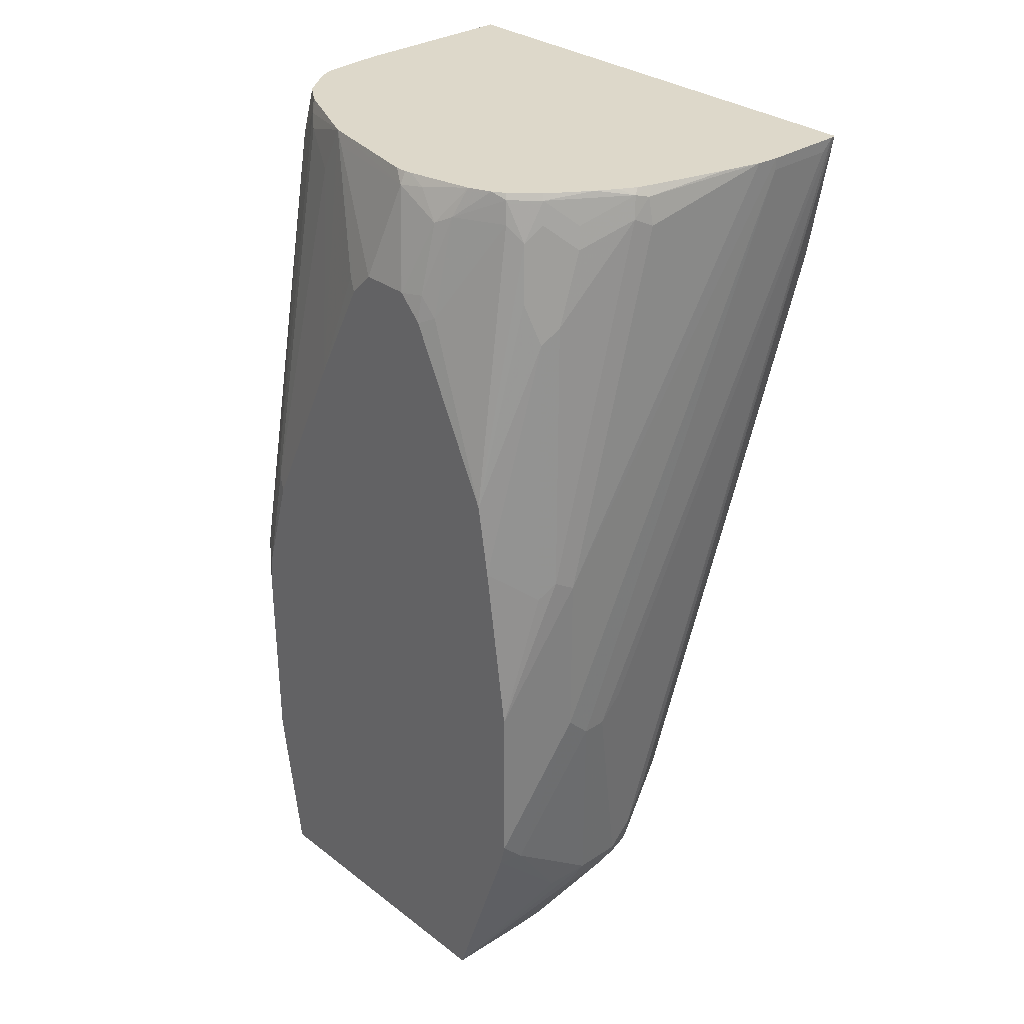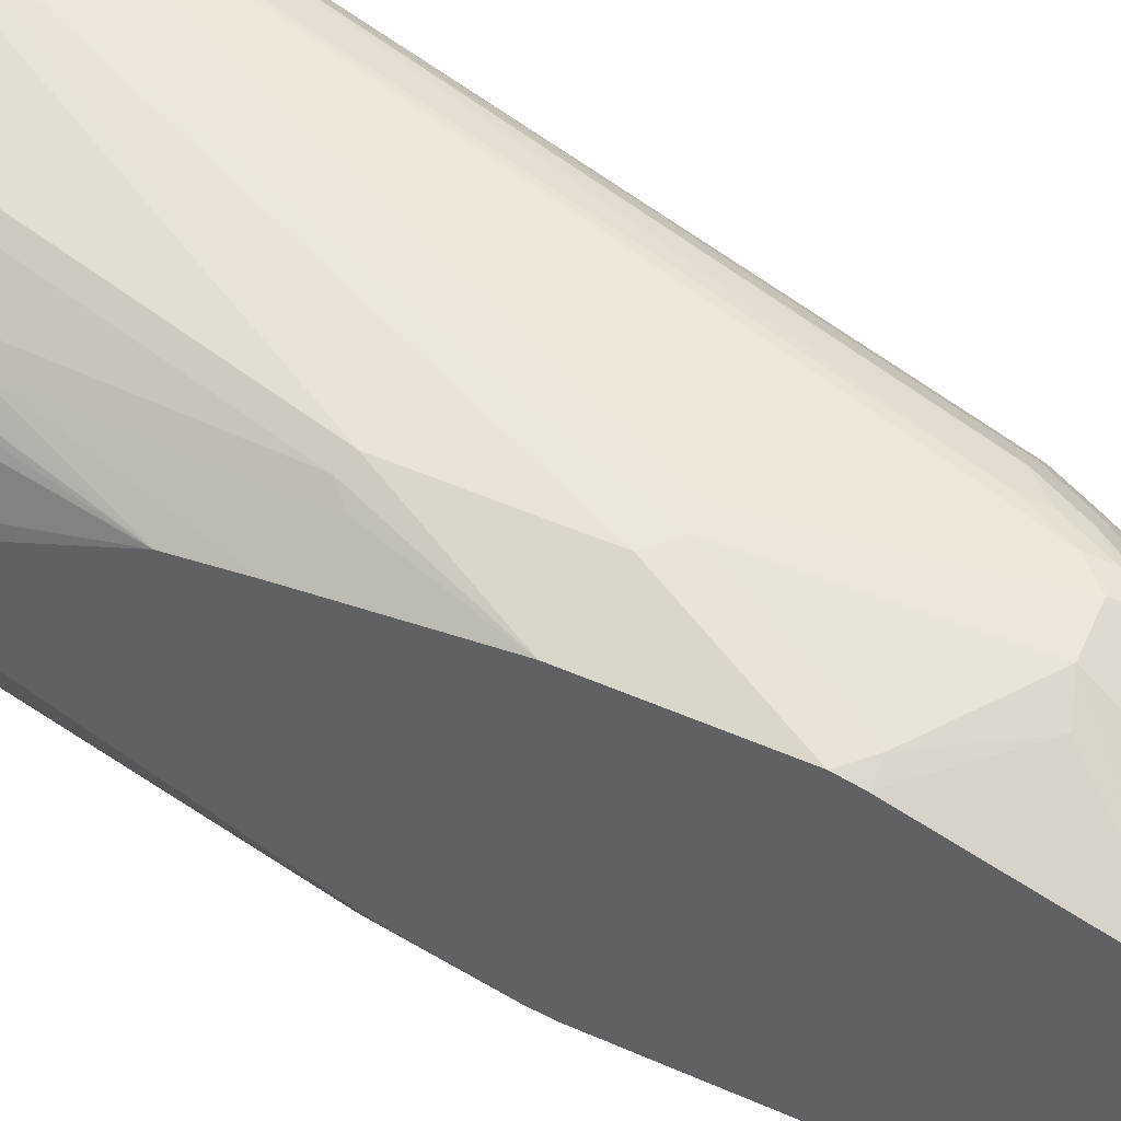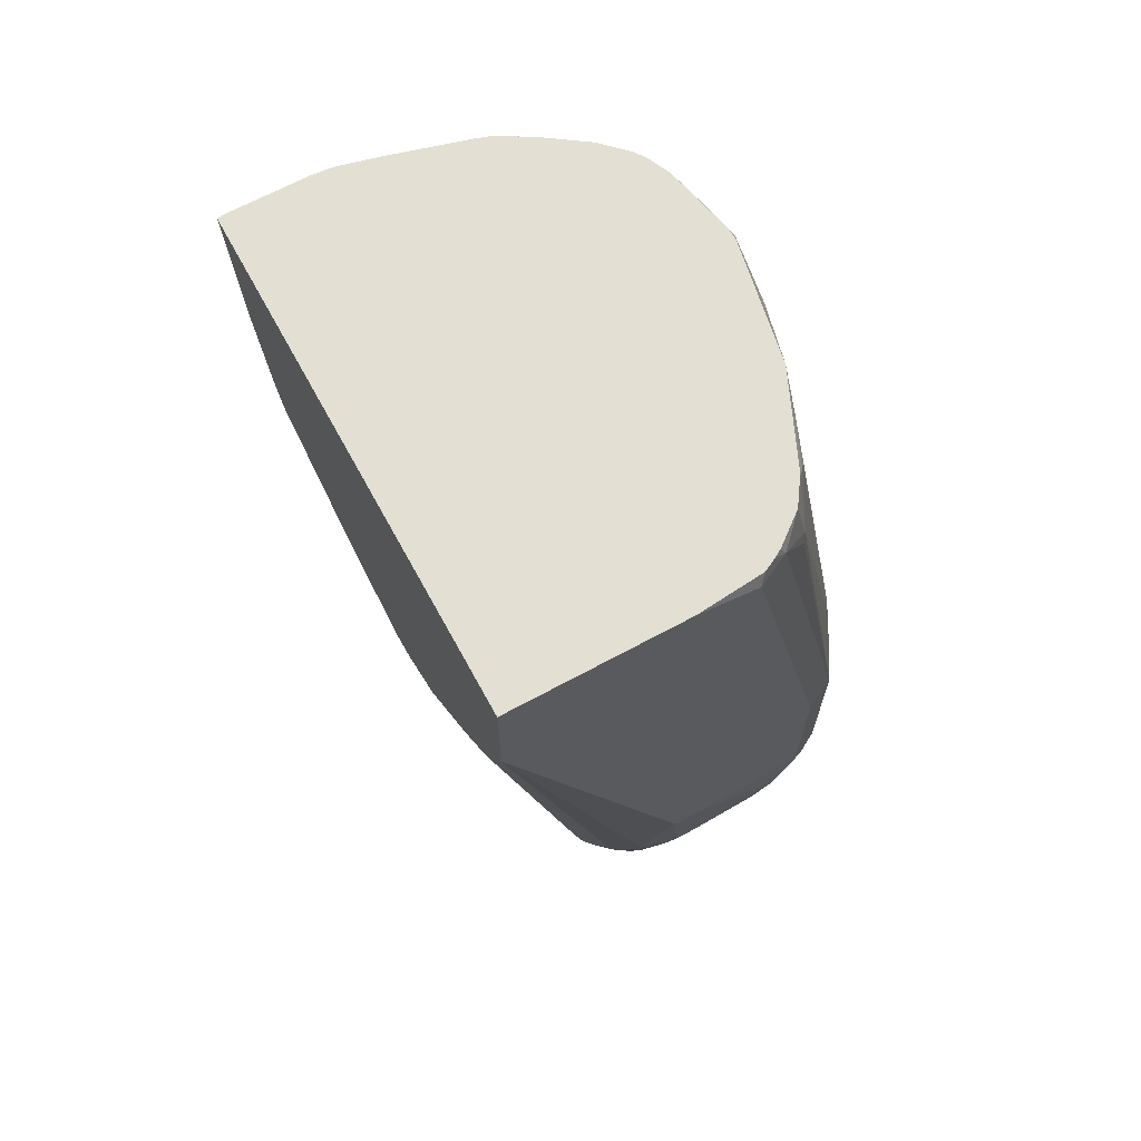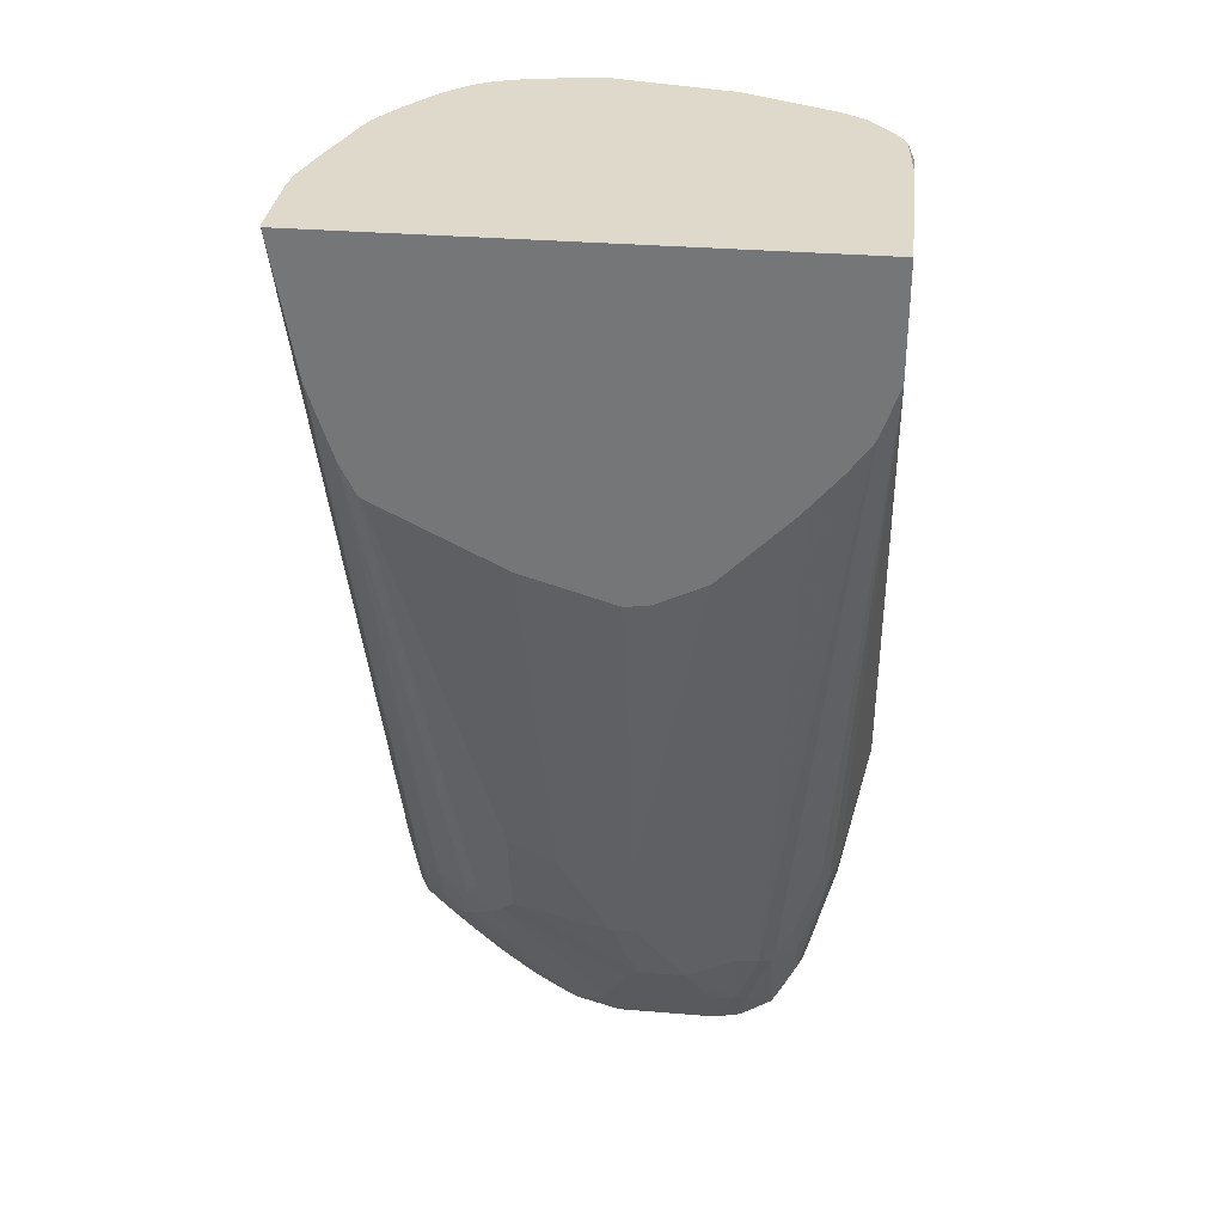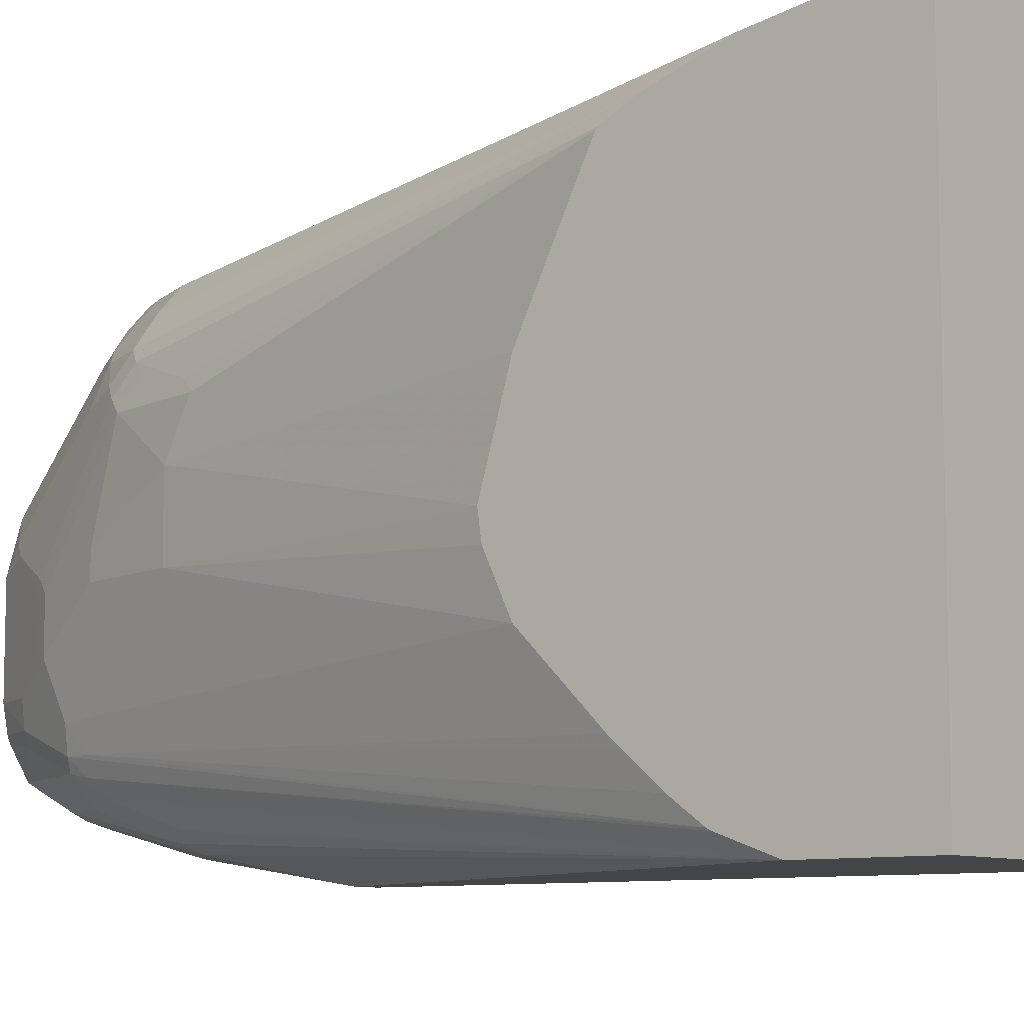
<metadata>
{"format":"obj","ext":"obj","renderer":"f3d","projection":"perspective","resolution":1024,"background":"white","views":[{"elev":31.0,"azim":-42.9,"up":"+Y"},{"elev":53.9,"azim":-65.3,"up":"+Z"},{"elev":66.9,"azim":151.4,"up":"+Y"},{"elev":32.3,"azim":96.6,"up":"+Y"},{"elev":-8.6,"azim":128.6,"up":"+Z"}]}
</metadata>
<code>
v -0.04086 0.1021 0.09191
v -0.01021 0.1021 0.09191
v -0.04086 0.1072 0.09191
v -0.143 -0.1327 0.08169
v -0.1328 -0.1429 0.08169
v -0.00515 0.1072 0.09191
v -0.1225 -0.1429 0.08169
v -0.1123 -0.1327 0.08169
v -0.05004 0.1072 0.09088
v -0.143 -0.0613 0.08169
v -0.1735 -0.194 0.07148
v -0.1634 -0.2042 0.07148
v -0.1225 -0.2349 0.07148
v -0.002777 0.1072 0.09138
v -0.0919 -0.2247 0.07148
v -0.1021 -0.2349 0.07148
v -0.06637 0.1072 0.08679
v -0.1021 0.1034 0.07913
v -0.1021 0.09189 0.08169
v -0.1735 -0.1224 0.07148
v -0.1498 -0.05789 0.07829
v -0.1735 -0.1947 0.07134
v -0.1735 -0.2041 0.06899
v -0.1379 -0.24 0.06636
v -0.1735 -0.2847 0.04084
v -0.1259 -0.2485 0.06466
v -0.002777 0.1072 -0.1225
v -0.08171 -0.2042 0.07148
v -0.002777 0.05103 0.08169
v -0.09063 -0.2349 0.06892
v -0.08044 -0.2145 0.06892
v -0.1055 -0.2485 0.06466
v -0.09872 -0.2417 0.06806
v -0.09907 0.1072 0.07761
v -0.1072 0.1047 0.07658
v -0.1089 0.09531 0.07829
v -0.1566 -0.06471 0.07488
v -0.1735 -0.05094 0.06132
v -0.1396 0.05445 0.06806
v -0.1464 0.04762 0.06466
v -0.1735 -0.2847 -0.08686
v -0.1418 -0.2847 0.04144
v -0.1242 -0.2672 0.05276
v -0.07663 0.1072 -0.1225
v -0.002777 0.06124 -0.1225
v -0.002777 0.02042 0.07148
v -0.06809 -0.2042 0.06466
v -0.05788 -0.2042 0.05446
v -0.0783 -0.2247 0.06466
v -0.08934 -0.24 0.06636
v -0.1231 -0.2847 0.04144
v -0.1215 -0.2847 0.04113
v -0.1113 -0.2847 0.03888
v -0.1021 0.1072 0.07661
v -0.1052 0.1072 0.07558
v -0.1123 0.1072 0.07148
v -0.1177 0.1072 0.06825
v -0.1202 0.1072 0.06678
v -0.1379 0.1047 0.05616
v -0.1276 0.09442 0.06636
v -0.1293 0.08506 0.06806
v -0.1735 -0.02029 0.05622
v -0.1362 0.07827 0.06466
v -0.1498 0.06465 0.05786
v -0.1634 -0.2847 -0.0919
v -0.1735 -0.2245 -0.09582
v -0.1685 -0.2196 -0.09956
v -0.1583 -0.1889 -0.1098
v -0.1046 0.1072 -0.12
v -0.1021 0.1021 -0.1225
v -0.002777 0.04083 -0.1151
v -0.05447 -0.228 -0.0885
v -0.05788 -0.2212 -0.0953
v -0.05788 -0.1906 -0.1055
v -0.06468 -0.1974 -0.1089
v -0.0715 -0.194 -0.1123
v -0.08171 -0.1429 -0.1225
v -0.002777 0.007412 0.06498
v -0.04724 -0.2042 0.04084
v -0.06809 -0.2247 0.05446
v -0.05873 -0.2196 0.04594
v -0.05362 -0.2093 0.04594
v -0.1098 -0.2847 0.0383
v -0.09957 -0.2808 0.03573
v -0.08934 -0.2502 0.05616
v -0.07915 -0.24 0.05616
v -0.1368 0.1072 0.05515
v -0.1481 0.1047 0.04594
v -0.1464 0.08848 0.05446
v -0.1396 0.09531 0.05786
v -0.1498 0.09531 0.04764
v -0.16 0.07486 0.03743
v -0.1702 0.05445 0.02721
v -0.1735 0.05119 0.02068
v -0.1072 -0.2706 -0.09956
v -0.1213 -0.2847 -0.09236
v -0.1583 -0.2502 -0.09956
v -0.1532 -0.2451 -0.1021
v -0.143 -0.2553 -0.1021
v -0.1735 -0.2145 -0.09708
v -0.1668 -0.1838 -0.1055
v -0.16 -0.1838 -0.1089
v -0.1532 -0.1838 -0.1123
v -0.1098 0.1072 -0.1174
v -0.1157 0.1021 -0.1157
v -0.1021 0.05103 -0.1225
v -0.1532 -0.1123 -0.1123
v -0.16 -0.1123 -0.1089
v -0.1668 -0.1123 -0.1055
v -0.002777 0.03899 -0.1142
v -0.05362 -0.2361 -0.0817
v -0.05618 -0.2374 -0.0868
v -0.06639 -0.2374 -0.097
v -0.06639 -0.2068 -0.1072
v -0.0715 -0.2055 -0.1098
v -0.0919 -0.2145 -0.1123
v -0.0919 -0.1429 -0.1225
v -0.002777 0.006952 0.06451
v -0.04341 -0.1991 0.03573
v -0.0332 -0.1685 0.02551
v -0.03065 -0.1634 0.02041
v -0.05745 -0.2247 0.04084
v -0.04724 -0.2145 0.03063
v -0.0715 -0.2349 0.05106
v -0.06383 -0.2298 0.04594
v -0.1015 -0.2847 0.03183
v -0.0915 -0.2847 0.02081
v -0.09009 -0.2847 0.01921
v -0.07915 -0.2502 0.04594
v -0.1471 0.1072 0.04493
v -0.16 0.09531 0.02721
v -0.1504 0.1072 0.03979
v -0.171 0.06254 0.02041
v -0.1735 0.05165 0.02041
v -0.08943 -0.2847 -0.08934
v -0.0919 -0.2847 -0.0899
v -0.1021 -0.2847 -0.09217
v -0.1123 -0.2847 -0.09236
v -0.1021 -0.2145 -0.1123
v -0.0919 -0.2553 -0.1021
v -0.08171 -0.2566 -0.09956
v -0.143 -0.2042 -0.1123
v -0.1735 -0.1274 -0.09708
v -0.1134 0.1072 -0.1153
v -0.1293 0.08169 -0.1089
v -0.1302 0.08679 -0.1072
v -0.1259 0.1072 -0.1055
v -0.1735 -0.1169 -0.09563
v -0.1668 -0.07151 -0.0953
v -0.002777 0.02721 -0.1055
v -0.05106 -0.2247 -0.0817
v -0.05106 -0.2349 -0.07147
v -0.06383 -0.2668 -0.07147
v -0.06639 -0.268 -0.07657
v -0.06639 -0.2578 -0.0868
v -0.07659 -0.2578 -0.097
v -0.08171 -0.2157 -0.1098
v -0.002777 0.006491 0.06403
v -0.04341 -0.2093 0.02551
v -0.04086 -0.194 0.03063
v -0.04086 -0.2042 0.02041
v -0.03065 -0.1736 -1.499e-05
v -0.002777 -0.008855 0.0334
v -0.002777 -3.095e-05 0.05106
v -0.002777 0.003384 0.05786
v -0.07818 -0.2847 0.001182
v -0.07698 -0.2847 -0.001212
v -0.05362 -0.2298 0.02551
v -0.06383 -0.2706 -0.01532
v -0.08426 -0.2808 0.01531
v -0.1543 0.1072 0.03063
v -0.1634 0.09189 0.02041
v -0.1735 0.06131 0.01075
v -0.07659 -0.2783 -0.0868
v -0.0809 -0.2847 -0.08249
v -0.1366 0.1021 -0.0919
v -0.133 0.1072 -0.09528
v -0.1672 -0.0613 -0.0919
v -0.1735 -0.07124 -0.08197
v -0.171 -0.0664 -0.0868
v -0.002777 0.01297 -0.09328
v -0.002777 0.009253 -0.09005
v -0.002777 -0.02052 -0.06047
v -0.04086 -0.2145 -0.03062
v -0.05106 -0.2451 -0.05105
v -0.03065 -0.1736 -0.03062
v -0.06127 -0.2655 -0.06127
v -0.06468 -0.2723 -0.06127
v -0.0709 -0.2847 -0.06127
v -0.07305 -0.2847 -0.07147
v -0.07405 -0.2847 -0.07395
v -0.05362 -0.2502 -0.02552
v -0.05106 -0.2451 -0.03062
v -0.04086 -0.2145 -0.02042
v -0.002777 -0.03214 -0.02913
v -0.002777 -0.02044 0.01021
v -0.002777 -0.01906 0.01298
v -0.0709 -0.2847 -0.02042
v -0.06767 -0.2757 -0.01022
v -0.05447 -0.2519 -0.05105
v -0.05447 -0.2519 -0.03062
v -0.1603 0.1072 0.003176
v -0.1608 0.1034 0.01021
v -0.1634 0.1021 -1.499e-05
v -0.1735 0.06155 0.01021
v -0.1404 0.09699 -0.0868
v -0.1506 0.1072 -0.05617
v -0.1347 0.1072 -0.0919
v -0.1735 0.00557 -0.04458
v -0.1506 0.08679 -0.06637
v -0.002777 -0.03057 -0.0395
v -0.002777 -0.03065 -0.03929
v -0.1609 0.1072 -1.499e-05
v -0.1608 0.1072 -0.005137
v -0.1532 0.1021 -0.05105
v -0.1735 0.06155 -0.01049
v -0.171 0.05614 -0.02552
v -0.1735 0.0513 -0.02069
f 104 105 144
f 103 117 142
f 103 106 117
f 102 107 103
f 102 108 107
f 101 108 102
f 101 109 108
f 100 109 101
f 100 143 109
f 99 142 139
f 95 116 140
f 98 103 142
f 95 141 135
f 95 140 141
f 93 133 94
f 94 133 134
f 95 139 116
f 95 99 139
f 95 138 96
f 95 137 138
f 95 136 137
f 95 135 136
f 98 142 99
f 105 145 146
f 112 154 155
f 105 147 144
f 118 121 158
f 117 139 142
f 93 131 133
f 116 141 140
f 116 157 141
f 115 141 157
f 115 157 116
f 114 141 115
f 114 156 141
f 113 156 114
f 112 156 113
f 112 155 156
f 111 154 112
f 111 153 154
f 111 152 153
f 111 151 152
f 110 151 111
f 110 150 151
f 109 146 145
f 109 149 146
f 109 148 149
f 109 143 148
f 105 109 145
f 105 146 147
f 92 131 93
f 73 75 74
f 88 132 131
f 75 114 115
f 73 114 75
f 73 113 114
f 73 112 113
f 72 110 111
f 72 112 73
f 72 111 112
f 71 110 72
f 70 109 105
f 70 108 109
f 70 107 108
f 70 103 107
f 70 106 103
f 70 105 104
f 69 70 104
f 68 98 97
f 68 103 98
f 68 102 103
f 68 101 102
f 67 101 68
f 66 101 67
f 119 123 159
f 66 100 101
f 75 115 76
f 76 115 116
f 76 116 77
f 77 116 139
f 88 130 132
f 88 91 89
f 88 131 91
f 86 125 124
f 86 129 125
f 84 86 85
f 84 129 86
f 84 128 129
f 84 127 128
f 84 126 127
f 83 126 84
f 91 131 92
f 81 125 122
f 80 124 125
f 80 86 124
f 79 123 119
f 79 122 123
f 79 81 122
f 79 82 81
f 78 121 118
f 78 120 121
f 78 119 120
f 78 79 119
f 77 139 117
f 80 125 81
f 119 159 161
f 169 198 189
f 119 160 121
f 176 208 177
f 176 207 208
f 176 206 207
f 174 191 175
f 173 204 205
f 172 204 173
f 172 203 204
f 171 203 172
f 171 202 203
f 169 193 192
f 169 201 193
f 169 200 201
f 169 188 200
f 169 189 188
f 169 199 198
f 168 199 169
f 167 199 168
f 167 198 199
f 162 196 197
f 162 195 196
f 162 186 195
f 162 184 186
f 162 194 184
f 176 178 180
f 161 194 162
f 176 180 206
f 180 209 210
f 65 99 95
f 209 218 217
f 207 217 215
f 207 209 217
f 207 210 209
f 206 210 207
f 204 216 205
f 204 215 216
f 204 207 215
f 204 214 207
f 204 213 214
f 203 213 204
f 202 213 203
f 186 212 195
f 186 211 212
f 185 188 187
f 185 200 188
f 185 201 200
f 185 193 201
f 184 193 185
f 184 194 193
f 183 211 186
f 180 210 206
f 179 209 180
f 161 193 194
f 159 193 161
f 159 192 193
f 133 172 173
f 133 173 134
f 131 172 133
f 131 171 172
f 131 132 171
f 129 170 166
f 128 170 129
f 128 166 170
f 125 129 166
f 123 169 159
f 123 168 169
f 122 168 123
f 122 167 168
f 122 166 167
f 122 125 166
f 121 165 158
f 121 164 165
f 121 163 164
f 121 197 163
f 121 162 197
f 121 161 162
f 121 160 161
f 119 121 120
f 135 174 175
f 135 141 156
f 135 156 174
f 146 176 177
f 159 169 192
f 155 174 156
f 154 174 155
f 154 191 174
f 154 190 191
f 153 190 154
f 153 189 190
f 153 188 189
f 153 187 188
f 153 185 187
f 152 186 184
f 119 161 160
f 152 183 186
f 152 184 185
f 151 183 152
f 151 182 183
f 151 181 182
f 150 181 151
f 149 180 178
f 148 180 149
f 148 179 180
f 146 178 176
f 146 149 178
f 146 177 147
f 152 185 153
f 65 98 99
f 14 28 29
f 65 68 97
f 13 25 26
f 13 24 25
f 12 24 13
f 12 23 24
f 12 22 23
f 11 23 22
f 11 25 23
f 11 41 25
f 11 66 41
f 11 100 66
f 11 143 100
f 11 148 143
f 11 179 148
f 11 209 179
f 11 218 209
f 11 216 218
f 11 205 216
f 11 173 205
f 11 134 173
f 11 94 134
f 11 62 94
f 11 38 62
f 11 20 38
f 13 26 32
f 11 22 12
f 13 32 16
f 14 29 46
f 16 32 33
f 15 31 28
f 15 30 31
f 15 16 30
f 14 45 27
f 14 71 45
f 14 110 71
f 14 150 110
f 14 181 150
f 14 182 181
f 14 183 182
f 14 211 183
f 14 212 211
f 14 195 212
f 14 196 195
f 14 197 196
f 14 163 197
f 14 164 163
f 14 165 164
f 14 158 165
f 14 118 158
f 14 78 118
f 14 46 78
f 14 15 28
f 16 33 30
f 10 21 20
f 10 19 36
f 3 213 202
f 3 214 213
f 3 207 214
f 3 208 207
f 3 177 208
f 3 147 177
f 3 144 147
f 3 104 144
f 3 69 104
f 3 44 69
f 3 27 44
f 3 14 27
f 3 6 14
f 2 8 6
f 2 7 8
f 1 7 2
f 1 5 7
f 1 4 5
f 1 10 4
f 1 3 10
f 1 6 3
f 1 2 6
f 215 217 218
f 3 202 171
f 10 36 21
f 3 171 132
f 3 130 87
f 9 19 10
f 9 18 19
f 9 17 18
f 7 15 8
f 7 16 15
f 6 15 14
f 6 8 15
f 5 16 7
f 5 13 16
f 5 12 13
f 4 12 5
f 4 11 12
f 4 20 11
f 4 10 20
f 3 9 10
f 3 17 9
f 3 34 17
f 3 54 34
f 3 55 54
f 3 56 55
f 3 57 56
f 3 58 57
f 3 87 58
f 3 132 130
f 17 34 18
f 18 34 35
f 18 35 36
f 46 79 78
f 46 48 79
f 45 76 77
f 45 75 76
f 45 74 75
f 45 73 74
f 45 72 73
f 45 71 72
f 44 70 69
f 42 51 43
f 41 68 65
f 41 67 68
f 41 66 67
f 40 64 62
f 40 63 64
f 39 63 40
f 39 61 63
f 38 40 62
f 37 40 38
f 36 61 39
f 35 61 36
f 35 60 61
f 35 59 60
f 47 49 80
f 35 58 59
f 47 80 48
f 48 81 82
f 65 95 96
f 63 89 64
f 63 90 89
f 62 93 94
f 62 92 93
f 62 91 92
f 62 89 91
f 62 64 89
f 61 90 63
f 59 61 60
f 59 90 61
f 59 89 90
f 59 88 89
f 59 130 88
f 59 87 130
f 58 87 59
f 50 86 80
f 50 85 86
f 50 84 85
f 50 83 84
f 50 53 83
f 49 50 80
f 48 82 79
f 48 80 81
f 35 57 58
f 35 56 57
f 35 55 56
f 25 127 126
f 25 128 127
f 25 166 128
f 25 167 166
f 25 198 167
f 25 189 198
f 25 190 189
f 25 191 190
f 25 175 191
f 25 135 175
f 25 136 135
f 25 137 136
f 25 138 137
f 25 96 138
f 25 65 96
f 25 41 65
f 23 25 24
f 21 40 37
f 21 39 40
f 21 36 39
f 20 37 38
f 20 21 37
f 18 36 19
f 25 126 83
f 25 83 53
f 25 53 52
f 25 52 51
f 35 54 55
f 34 54 35
f 33 53 50
f 32 53 33
f 32 52 53
f 32 51 52
f 32 43 51
f 31 49 47
f 30 50 49
f 30 33 50
f 30 49 31
f 65 97 98
f 29 48 46
f 29 31 47
f 28 31 29
f 27 70 44
f 27 106 70
f 27 117 106
f 27 77 117
f 27 45 77
f 26 43 32
f 26 42 43
f 25 42 26
f 25 51 42
f 29 47 48
f 215 218 216

</code>
